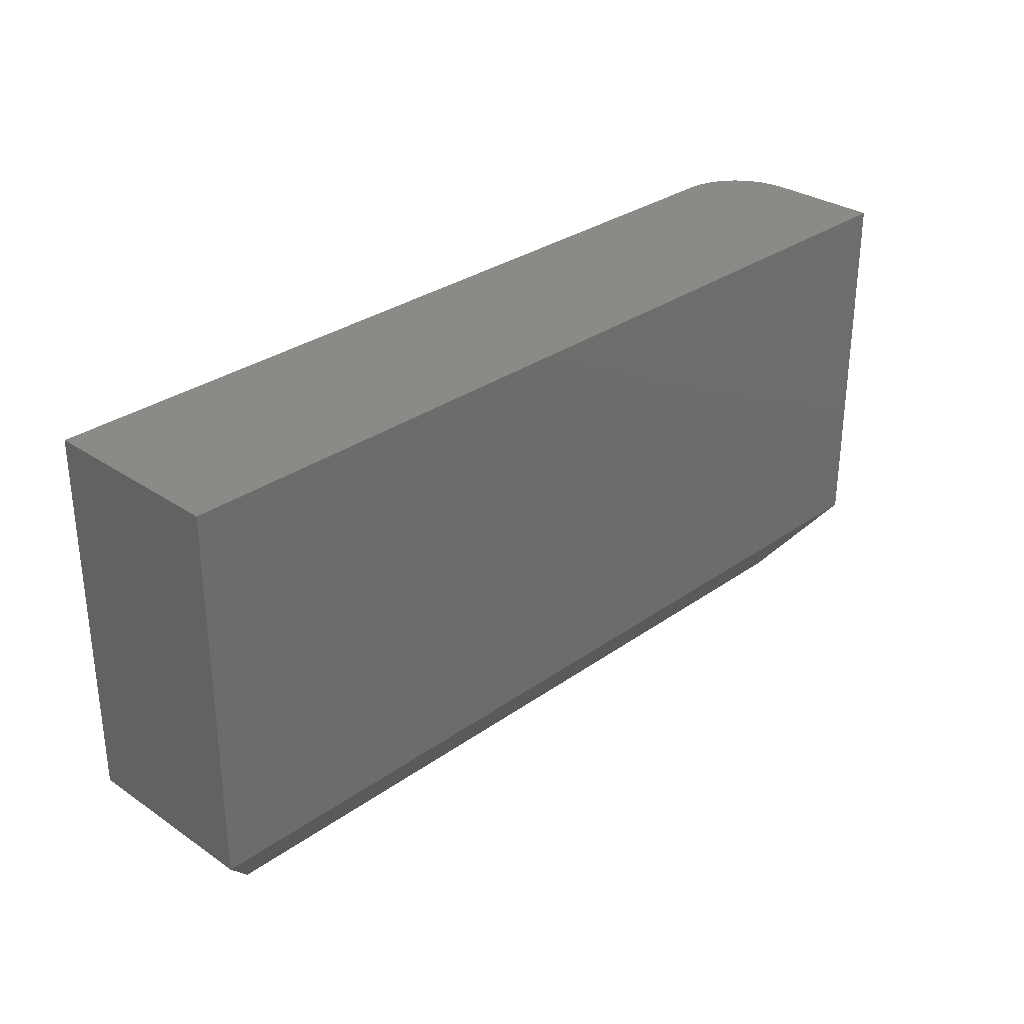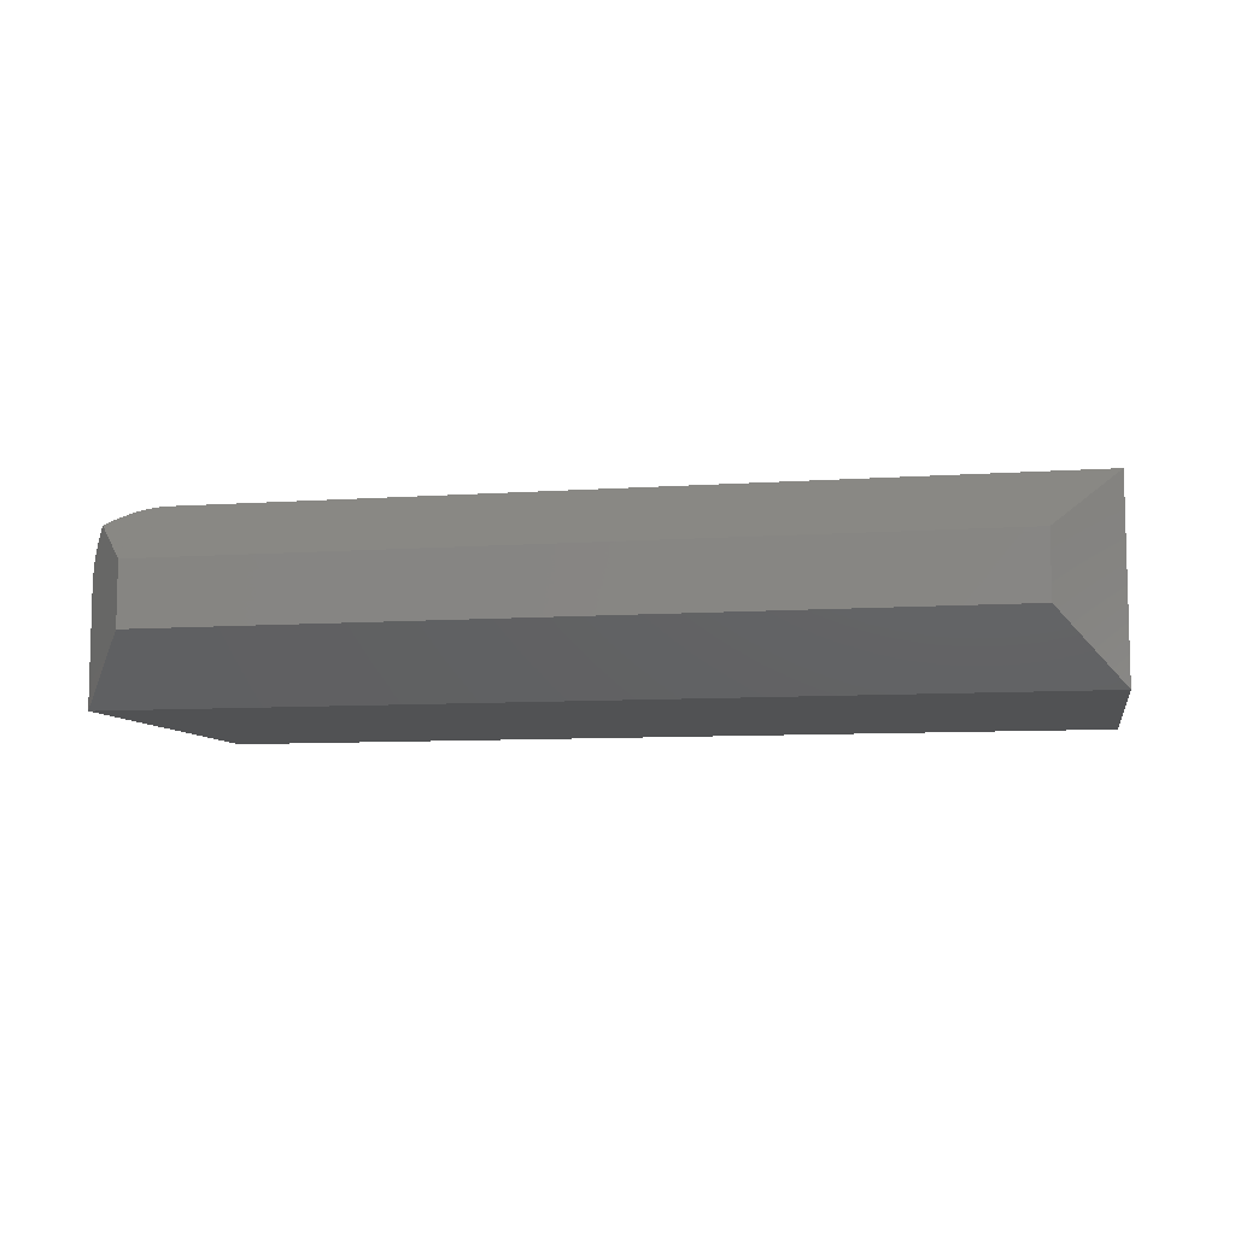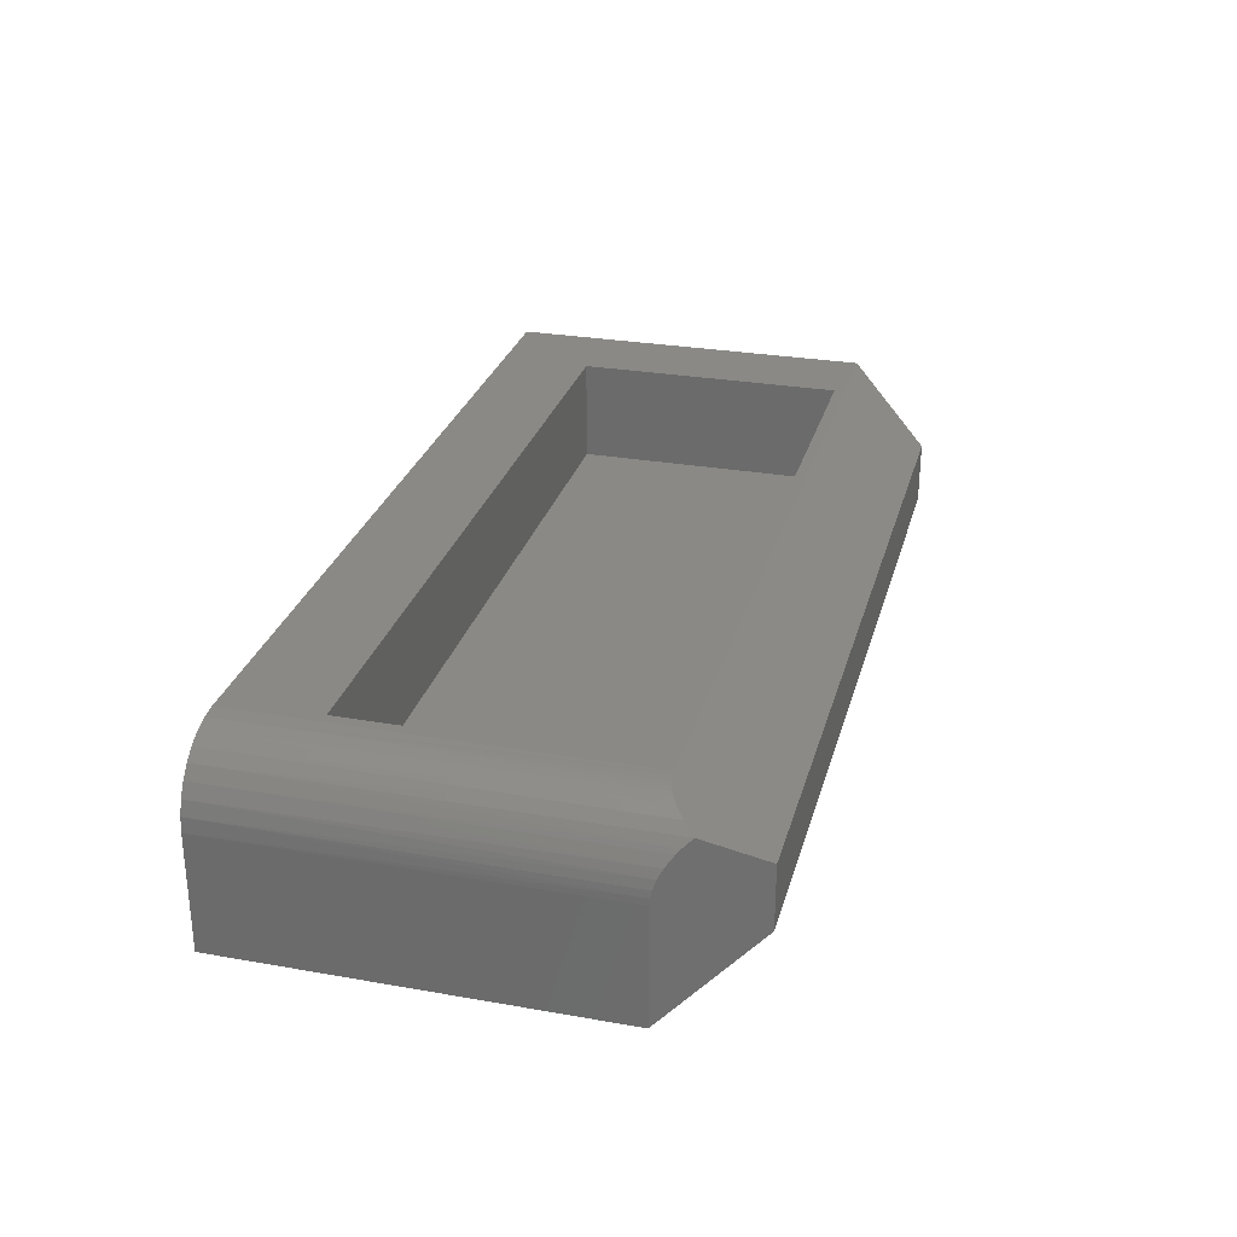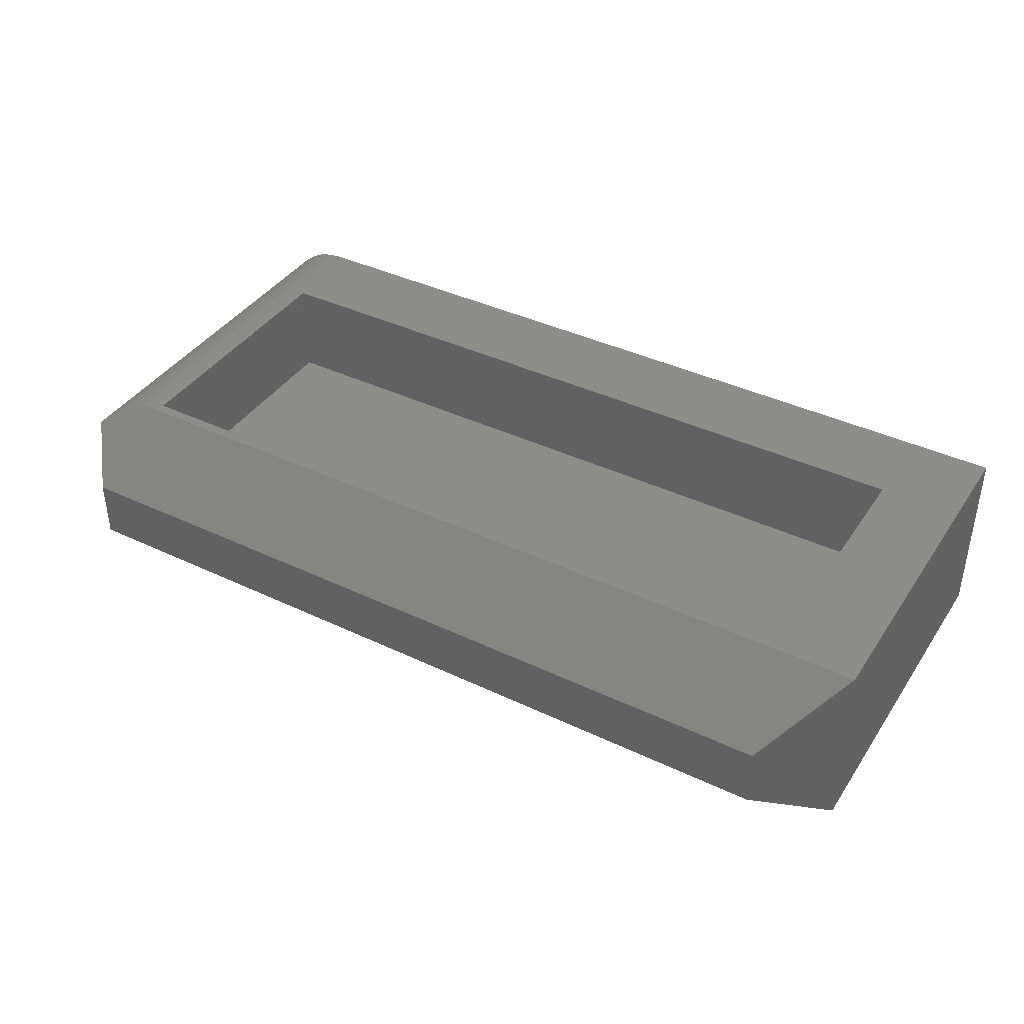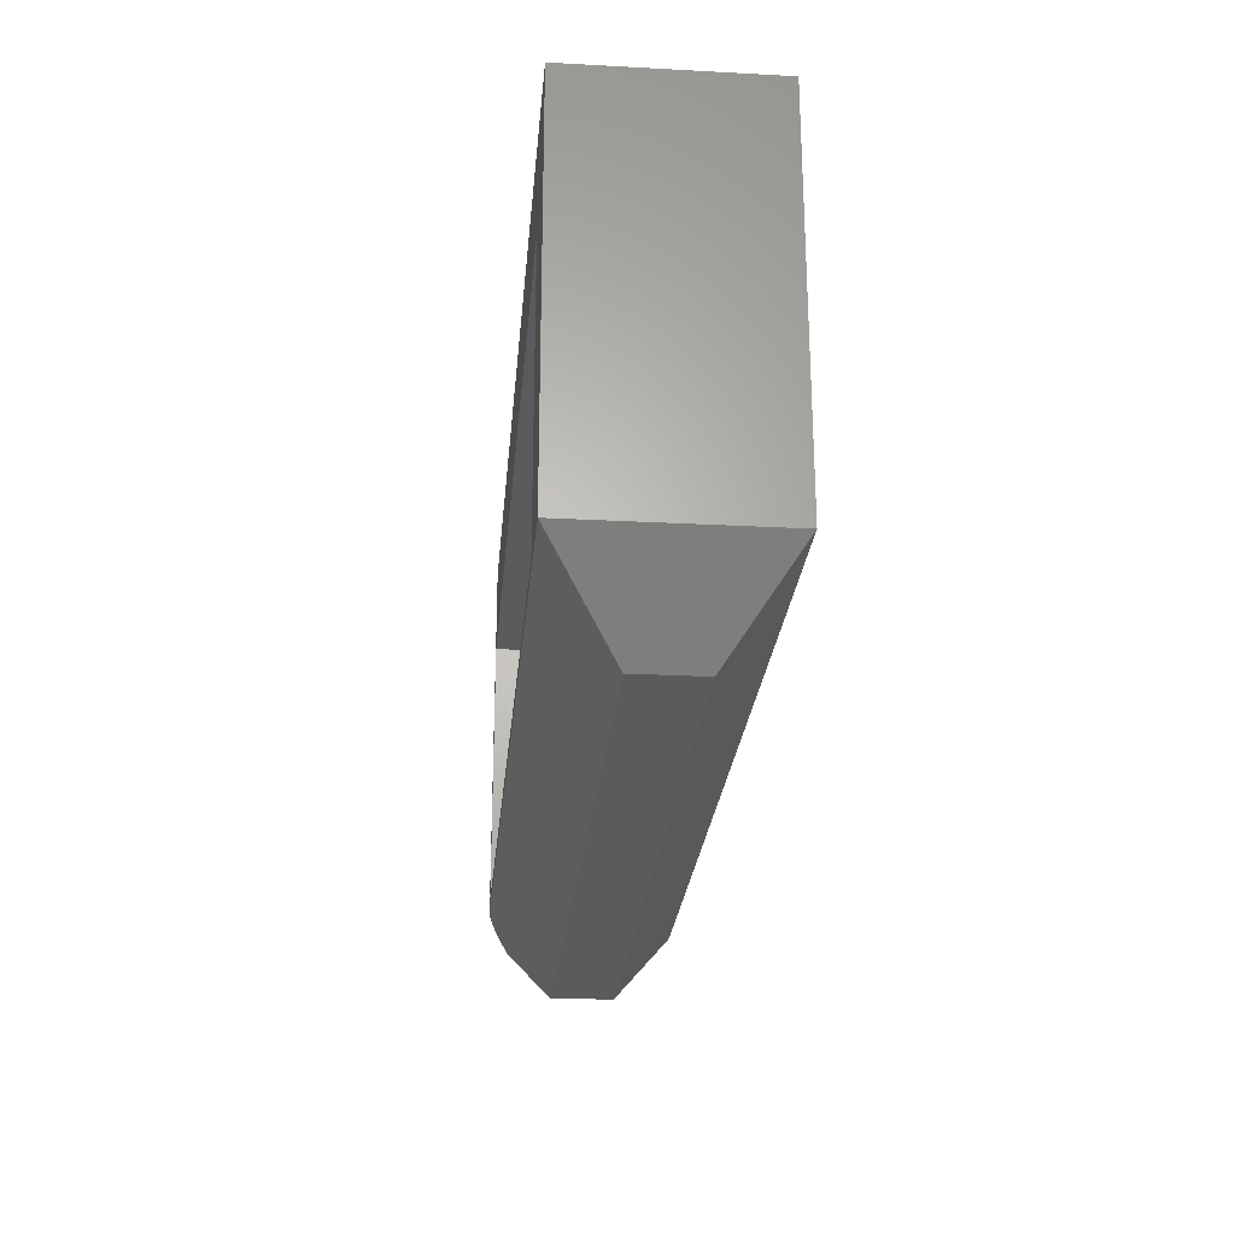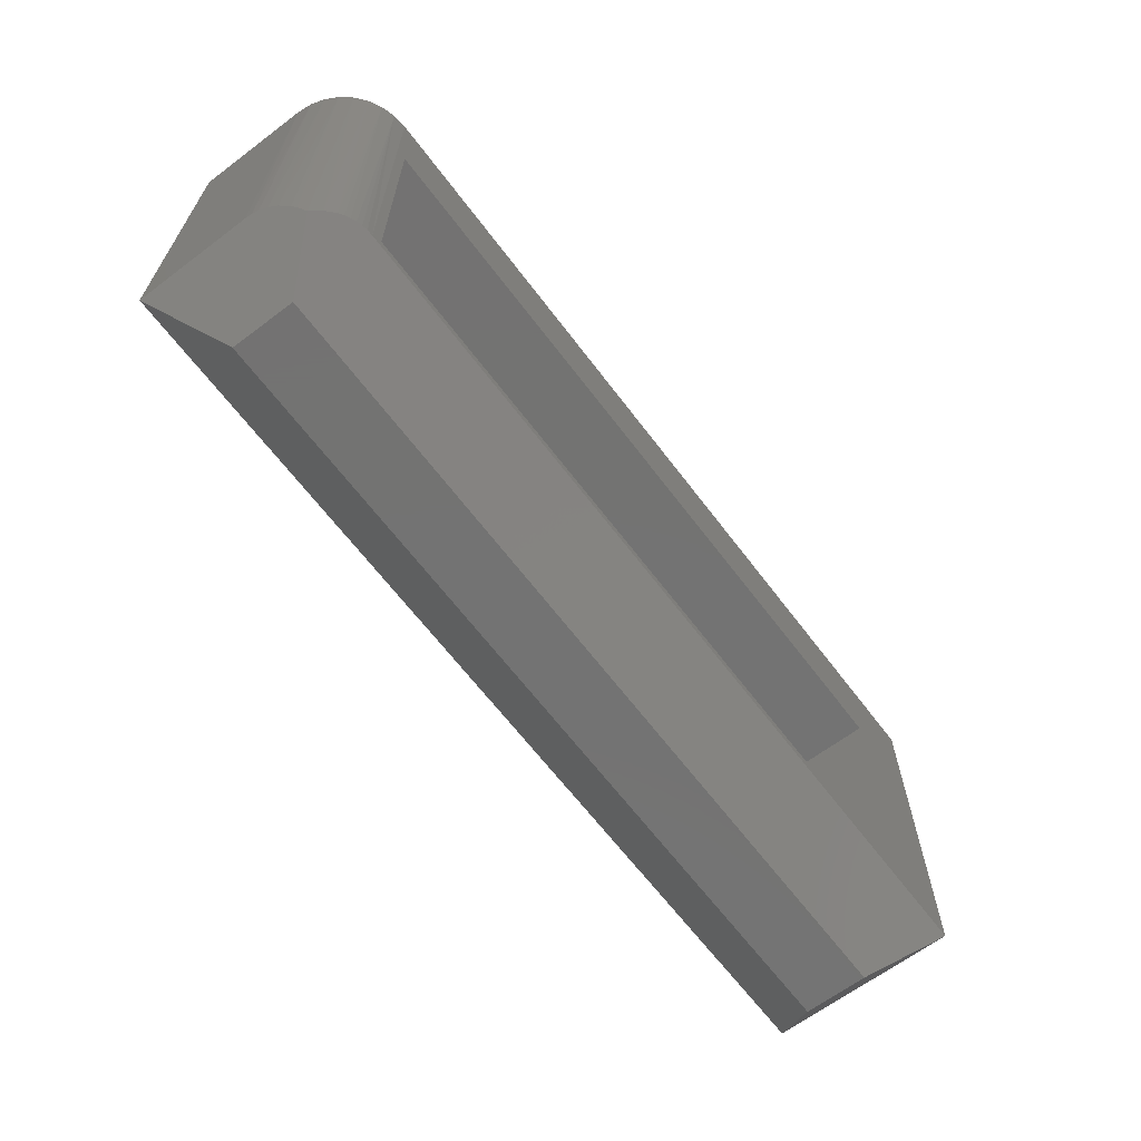
<metadata>
{"format":"stl","ext":"stl","renderer":"f3d","projection":"perspective","resolution":1024,"background":"white","views":[{"elev":30.5,"azim":-45.6,"up":"+Z"},{"elev":-8.1,"azim":-168.7,"up":"+Y"},{"elev":28.4,"azim":104.8,"up":"+Y"},{"elev":39.8,"azim":-149.5,"up":"+Y"},{"elev":-25.0,"azim":-95.0,"up":"+Z"},{"elev":-65.0,"azim":127.1,"up":"+Z"}]}
</metadata>
<code>
# stl→obj: 43 verts, 82 faces
v 0.6406 0 0.0625
v 3.827e-18 1.388e-17 0.0625
v 0.0625 6.332e-17 0.07031
v 0.6328 0 0.07031
v 0.6406 0 0.344
v 0.6328 -1.133e-17 0.2744
v 0.0625 5.199e-17 0.2744
v 2.106e-17 0 0.344
v 0.6328 -0.07812 0.2744
v 0.6328 -0.07812 0.07031
v 0.0625 -0.07812 0.2744
v 0.0625 -0.07812 0.07031
v 0.04688 -0.04688 -2.87e-18
v 0.6492 -0.0006761 0.0616
v 0.6449 -0.0001711 0.06227
v 0.6484 -0.04688 -3.971e-17
v 0.6534 -0.001525 0.06047
v 0.6575 -0.002669 0.05894
v 0.6615 -0.004152 0.05696
v 0.6653 -0.005872 0.05467
v 0.6724 -0.01019 0.04892
v 0.6793 -0.01602 0.04114
v 0.6951 -0.04964 0.06219
v 0.6953 -0.05469 0.0625
v 0.6484 -0.09375 -3.971e-17
v 0.6953 -0.1406 0.0625
v 0.6838 -0.02115 0.04717
v 0.6861 -0.02432 0.05022
v 0.6903 -0.03172 0.05576
v 0.6927 -0.03808 0.05906
v 0.6944 -0.04471 0.06128
v 0.6953 -0.1406 0.344
v 0.6953 -0.05469 0.344
v 0.6943 -0.04402 0.344
v 2.106e-17 -0.1406 0.344
v 0.6911 -0.03376 0.344
v 0.6861 -0.0243 0.344
v 0.6793 -0.01602 0.344
v 0.671 -0.009217 0.344
v 0.6616 -0.004163 0.344
v 0.6513 -0.001051 0.344
v 3.827e-18 -0.1406 0.0625
v 0.04688 -0.09375 -2.87e-18
f 1 2 3
f 1 3 4
f 1 4 5
f 4 6 5
f 5 6 7
f 5 7 8
f 8 7 3
f 8 3 2
f 9 6 10
f 10 6 4
f 11 7 9
f 9 7 6
f 12 3 11
f 11 3 7
f 10 4 12
f 12 4 3
f 10 12 9
f 9 12 11
f 13 1 14
f 13 2 1
f 1 15 14
f 16 13 14
f 16 14 17
f 16 17 18
f 16 18 19
f 16 19 20
f 16 20 21
f 16 21 22
f 23 24 25
f 24 26 25
f 16 22 27
f 16 27 28
f 16 28 29
f 16 29 30
f 16 30 31
f 16 31 23
f 16 23 25
f 26 24 32
f 32 24 33
f 33 34 32
f 5 8 35
f 5 35 32
f 5 32 34
f 5 34 36
f 5 36 37
f 5 37 38
f 5 38 39
f 5 39 40
f 5 40 41
f 33 23 34
f 33 24 23
f 22 38 27
f 22 21 38
f 18 17 40
f 18 40 19
f 20 19 40
f 40 39 20
f 20 39 21
f 21 39 38
f 38 37 27
f 27 37 28
f 29 28 37
f 37 36 29
f 30 29 36
f 36 34 30
f 30 34 31
f 23 31 34
f 41 40 17
f 41 17 14
f 41 14 15
f 41 15 1
f 41 1 5
f 42 26 35
f 35 26 32
f 35 8 42
f 42 8 2
f 43 13 25
f 25 13 16
f 42 2 43
f 43 2 13
f 26 42 25
f 25 42 43

</code>
